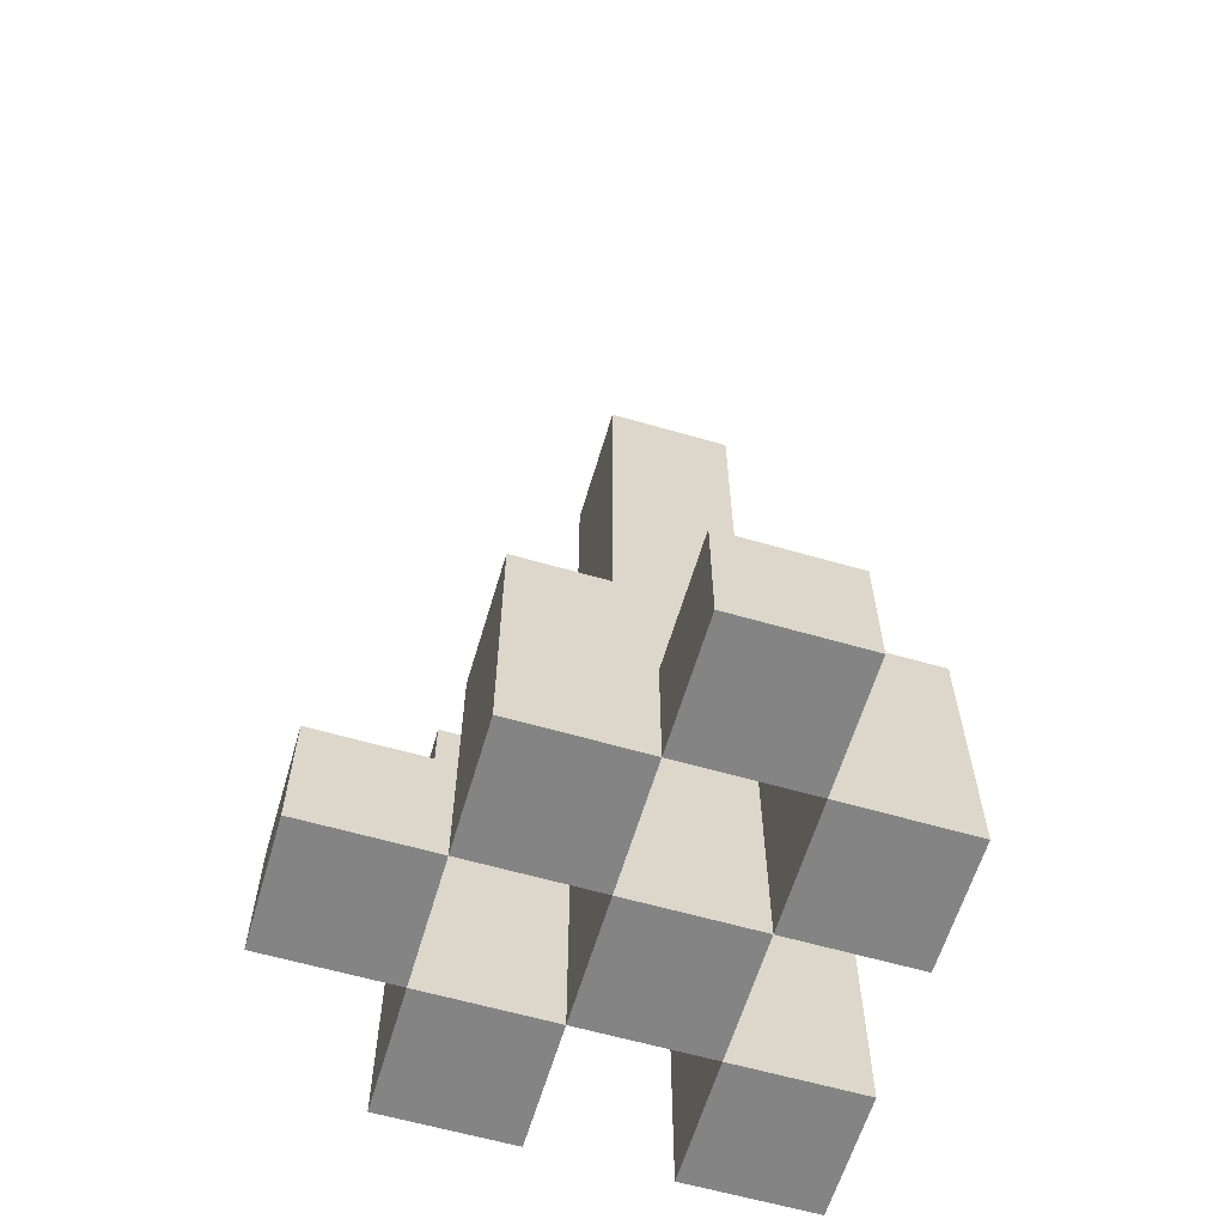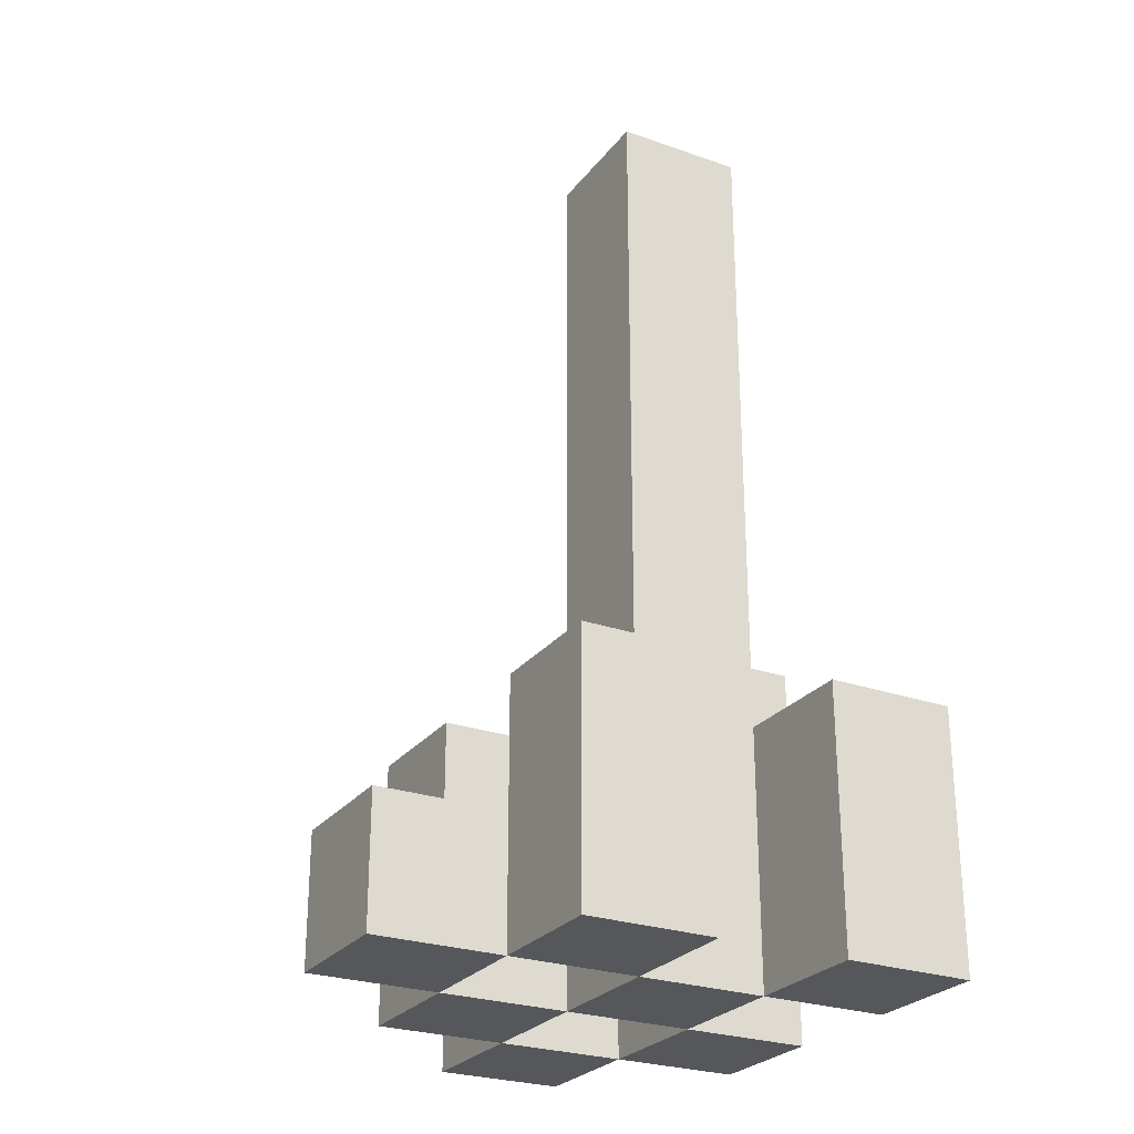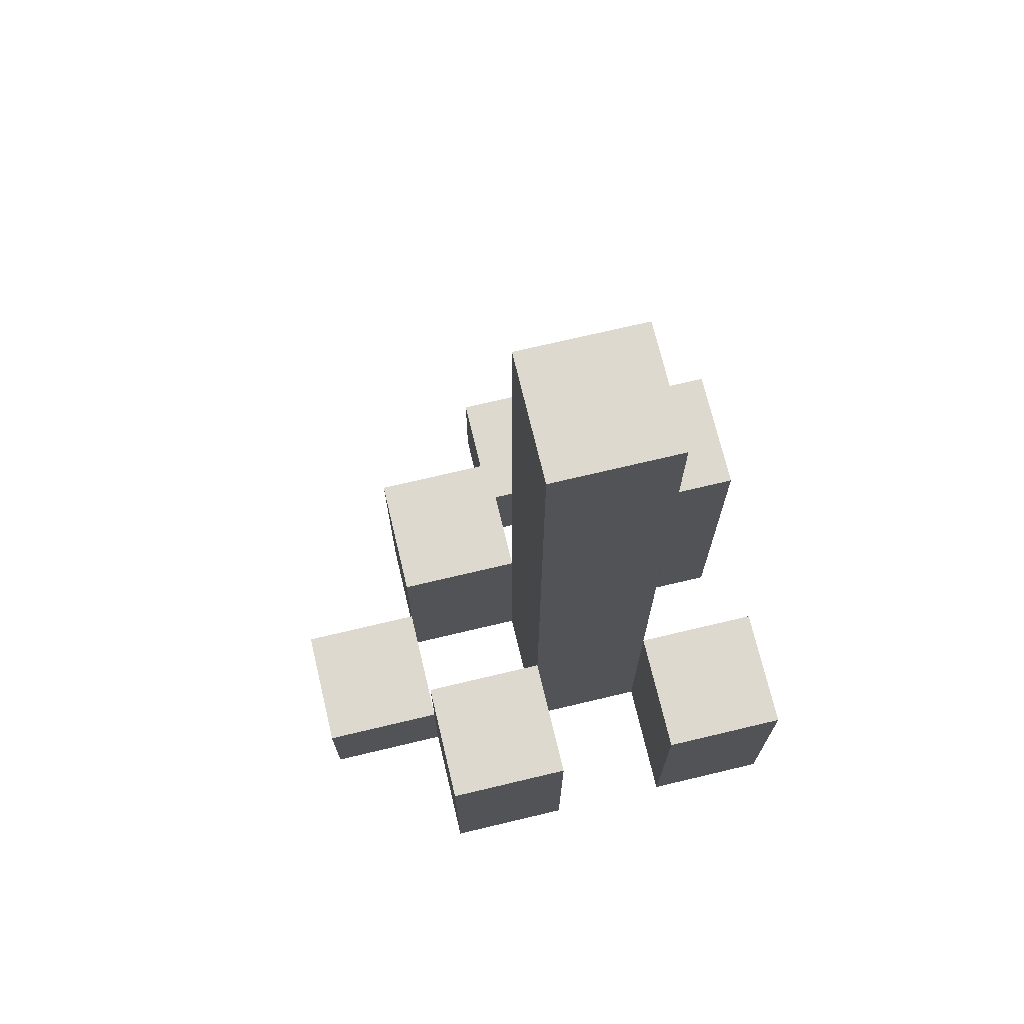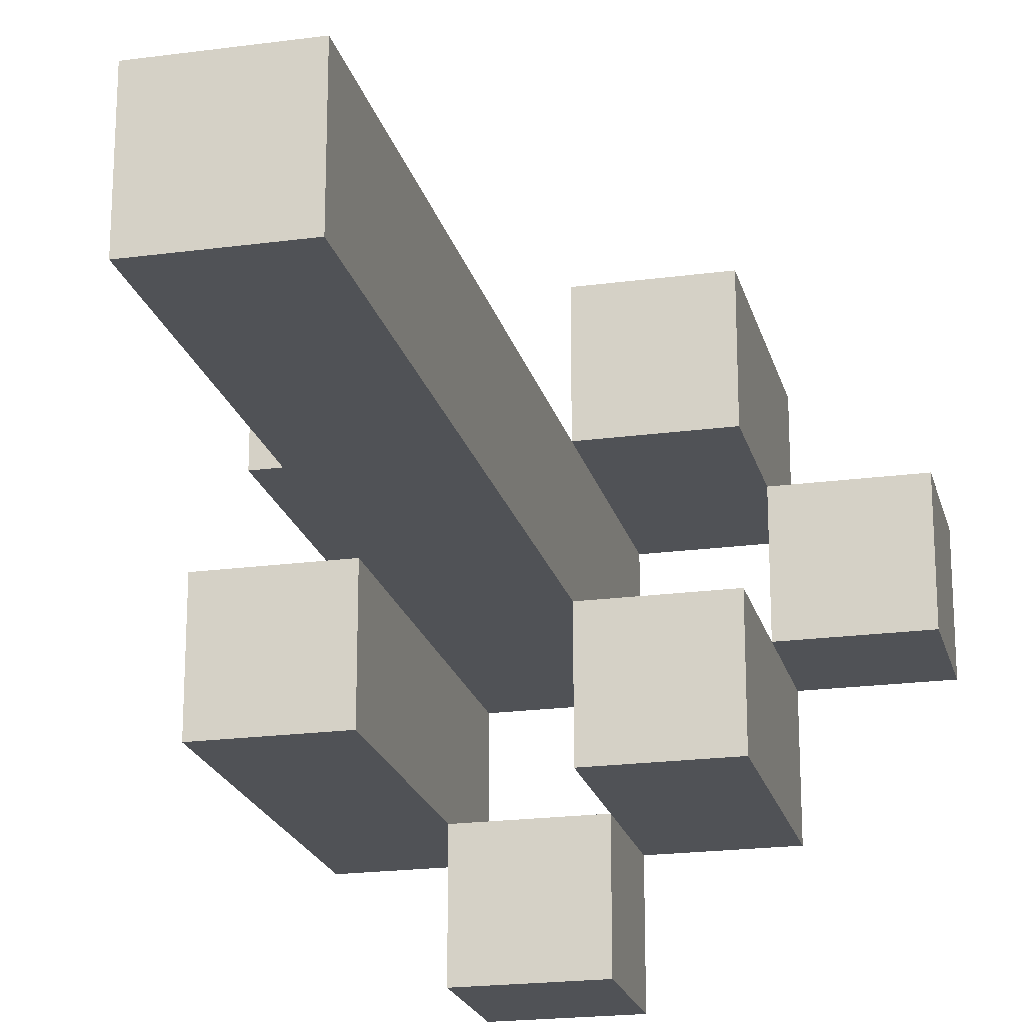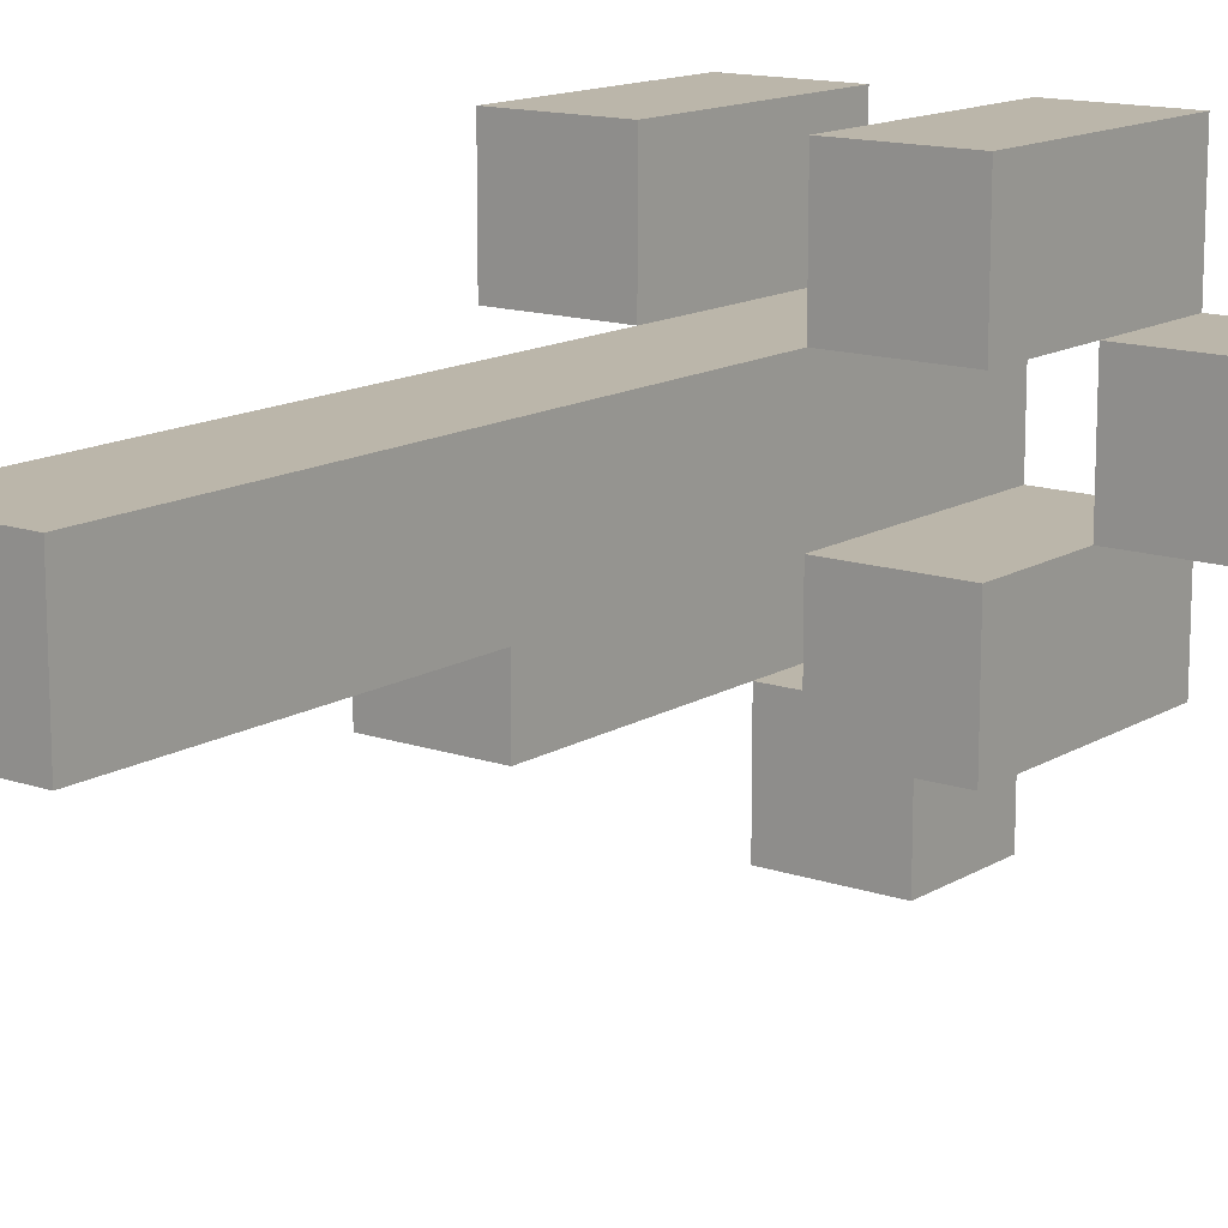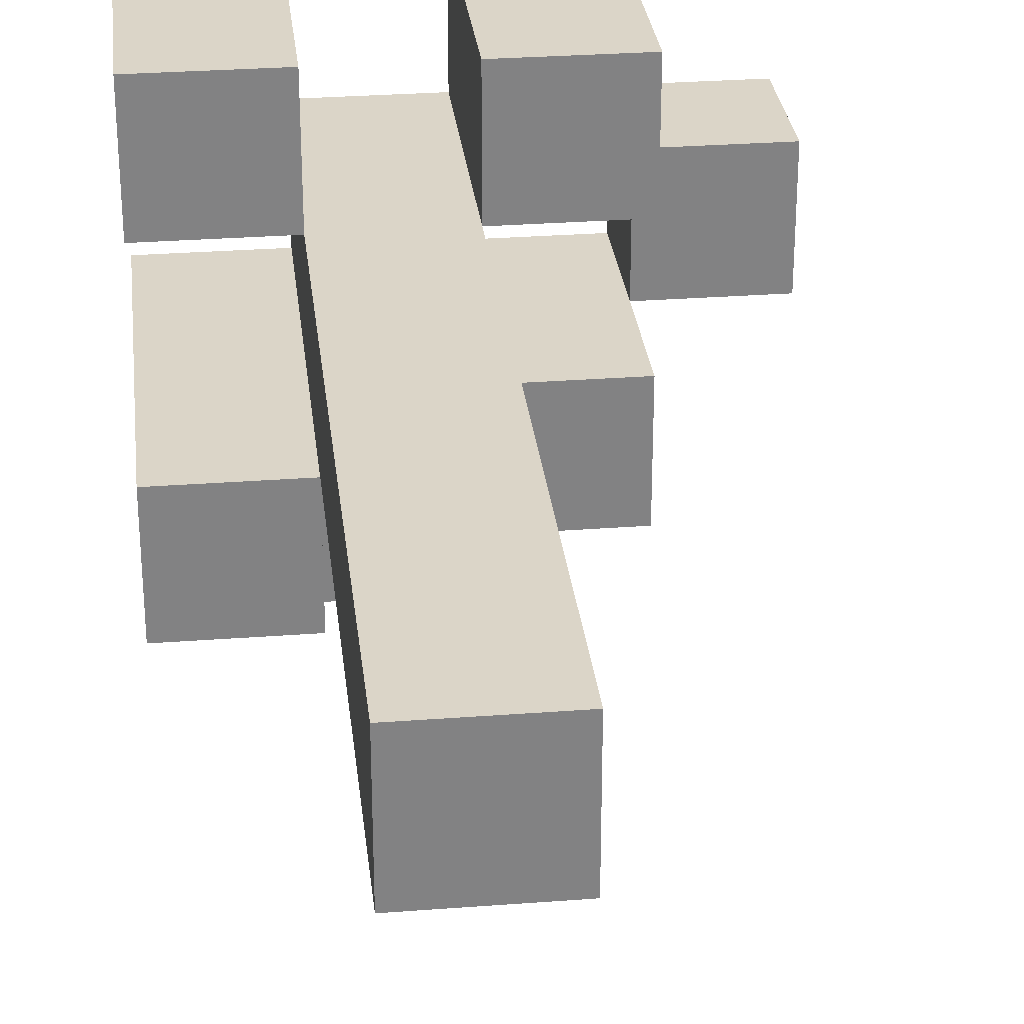
<metadata>
{"format":"obj","ext":"obj","renderer":"f3d","projection":"perspective","resolution":1024,"background":"white","views":[{"elev":-61.5,"azim":-106.4,"up":"+Y"},{"elev":-26.4,"azim":-28.9,"up":"+Y"},{"elev":71.5,"azim":-13.4,"up":"+Y"},{"elev":-20.8,"azim":-166.4,"up":"+Z"},{"elev":13.9,"azim":-142.7,"up":"+Z"},{"elev":29.5,"azim":173.6,"up":"+Z"}]}
</metadata>
<code>
o
v 30.6 0.9 -8.4
v 30.6 0.9 -8.5
v 30.6 1 -8.4
v 30.6 1 -8.5
v 30.7 0.9 -8.3
v 30.7 0.9 -8.4
v 30.7 0.9 -8.5
v 30.7 0.9 -8.6
v 30.7 1 -8.4
v 30.7 1 -8.5
v 30.7 1.1 -8.3
v 30.7 1.1 -8.4
v 30.7 1.1 -8.5
v 30.7 1.1 -8.6
v 30.8 0.9 -8.4
v 30.8 0.9 -8.5
v 30.8 0.9 -8.6
v 30.8 0.9 -8.7
v 30.8 1 -8.6
v 30.8 1 -8.7
v 30.8 1.1 -8.4
v 30.8 1.1 -8.5
v 30.8 1.6 -8.4
v 30.8 1.6 -8.5
v 30.9 0.9 -8.3
v 30.9 0.9 -8.4
v 30.9 0.9 -8.5
v 30.9 0.9 -8.6
v 30.9 1 -8.6
v 30.9 1.1 -8.3
v 30.9 1.1 -8.4
v 30.9 1.2 -8.5
v 30.9 1.2 -8.6
v 30.7 0.9 -8.4
v 30.7 0.9 -8.5
v 30.7 1 -8.4
v 30.7 1 -8.5
v 30.8 0.9 -8.3
v 30.8 0.9 -8.4
v 30.8 0.9 -8.5
v 30.8 0.9 -8.6
v 30.8 1 -8.6
v 30.8 1.1 -8.3
v 30.8 1.1 -8.4
v 30.8 1.1 -8.5
v 30.8 1.1 -8.6
v 30.9 0.9 -8.4
v 30.9 0.9 -8.5
v 30.9 0.9 -8.6
v 30.9 0.9 -8.7
v 30.9 1 -8.6
v 30.9 1 -8.7
v 30.9 1.1 -8.4
v 30.9 1.2 -8.5
v 30.9 1.6 -8.4
v 30.9 1.6 -8.5
v 31 0.9 -8.3
v 31 0.9 -8.4
v 31 0.9 -8.5
v 31 0.9 -8.6
v 31 1.1 -8.3
v 31 1.1 -8.4
v 31 1.2 -8.5
v 31 1.2 -8.6
v 30.7 0.9 -8.3
v 30.7 1.1 -8.3
v 30.8 0.9 -8.3
v 30.8 1.1 -8.3
v 30.9 0.9 -8.3
v 30.9 1.1 -8.3
v 31 0.9 -8.3
v 31 1.1 -8.3
v 30.6 0.9 -8.4
v 30.6 1 -8.4
v 30.7 0.9 -8.4
v 30.7 1 -8.4
v 30.8 0.9 -8.4
v 30.8 1.1 -8.4
v 30.8 1.6 -8.4
v 30.9 0.9 -8.4
v 30.9 1.1 -8.4
v 30.9 1.6 -8.4
v 30.7 0.9 -8.5
v 30.7 1 -8.5
v 30.7 1.1 -8.5
v 30.8 0.9 -8.5
v 30.8 1.1 -8.5
v 30.9 0.9 -8.5
v 30.9 1.2 -8.5
v 31 0.9 -8.5
v 31 1.2 -8.5
v 30.8 0.9 -8.6
v 30.8 1 -8.6
v 30.9 0.9 -8.6
v 30.9 1 -8.6
v 30.7 0.9 -8.4
v 30.7 1 -8.4
v 30.7 1.1 -8.4
v 30.8 0.9 -8.4
v 30.8 1.1 -8.4
v 30.9 0.9 -8.4
v 30.9 1.1 -8.4
v 31 0.9 -8.4
v 31 1.1 -8.4
v 30.6 0.9 -8.5
v 30.6 1 -8.5
v 30.7 0.9 -8.5
v 30.7 1 -8.5
v 30.8 0.9 -8.5
v 30.8 1.1 -8.5
v 30.8 1.6 -8.5
v 30.9 0.9 -8.5
v 30.9 1.2 -8.5
v 30.9 1.6 -8.5
v 30.7 0.9 -8.6
v 30.7 1.1 -8.6
v 30.8 0.9 -8.6
v 30.8 1 -8.6
v 30.8 1.1 -8.6
v 30.9 0.9 -8.6
v 30.9 1 -8.6
v 30.9 1.2 -8.6
v 31 0.9 -8.6
v 31 1.2 -8.6
v 30.8 0.9 -8.7
v 30.8 1 -8.7
v 30.9 0.9 -8.7
v 30.9 1 -8.7
v 30.7 0.9 -8.3
v 30.8 0.9 -8.3
v 30.9 0.9 -8.3
v 31 0.9 -8.3
v 30.6 0.9 -8.4
v 30.7 0.9 -8.4
v 30.8 0.9 -8.4
v 30.9 0.9 -8.4
v 31 0.9 -8.4
v 30.6 0.9 -8.5
v 30.7 0.9 -8.5
v 30.8 0.9 -8.5
v 30.9 0.9 -8.5
v 31 0.9 -8.5
v 30.7 0.9 -8.6
v 30.8 0.9 -8.6
v 30.9 0.9 -8.6
v 31 0.9 -8.6
v 30.8 0.9 -8.7
v 30.9 0.9 -8.7
v 30.6 1 -8.4
v 30.7 1 -8.4
v 30.6 1 -8.5
v 30.7 1 -8.5
v 30.8 1 -8.6
v 30.9 1 -8.6
v 30.8 1 -8.7
v 30.9 1 -8.7
v 30.7 1.1 -8.3
v 30.8 1.1 -8.3
v 30.9 1.1 -8.3
v 31 1.1 -8.3
v 30.7 1.1 -8.4
v 30.8 1.1 -8.4
v 30.9 1.1 -8.4
v 31 1.1 -8.4
v 30.7 1.1 -8.5
v 30.8 1.1 -8.5
v 30.7 1.1 -8.6
v 30.8 1.1 -8.6
v 30.9 1.2 -8.5
v 31 1.2 -8.5
v 30.9 1.2 -8.6
v 31 1.2 -8.6
v 30.8 1.6 -8.4
v 30.9 1.6 -8.4
v 30.8 1.6 -8.5
v 30.9 1.6 -8.5
f 3 2 1
f 4 2 3
f 9 6 5
f 10 8 7
f 11 9 5
f 12 9 11
f 13 8 10
f 14 8 13
f 19 18 17
f 20 18 19
f 21 16 15
f 22 16 21
f 23 22 21
f 24 22 23
f 29 28 27
f 30 26 25
f 31 26 30
f 32 29 27
f 33 29 32
f 34 35 36
f 36 35 37
f 40 41 42
f 38 39 43
f 43 39 44
f 40 42 45
f 45 42 46
f 49 50 51
f 51 50 52
f 47 48 53
f 53 48 54
f 53 54 55
f 55 54 56
f 57 58 61
f 61 58 62
f 59 60 63
f 63 60 64
f 67 66 65
f 68 66 67
f 71 70 69
f 72 70 71
f 75 74 73
f 76 74 75
f 80 78 77
f 80 79 78
f 81 79 80
f 82 79 81
f 86 84 83
f 86 85 84
f 87 85 86
f 90 89 88
f 91 89 90
f 94 93 92
f 95 93 94
f 96 97 99
f 97 98 99
f 99 98 100
f 101 102 103
f 103 102 104
f 105 106 107
f 107 106 108
f 109 110 112
f 110 111 112
f 112 111 113
f 113 111 114
f 115 116 117
f 117 116 118
f 118 116 119
f 120 121 123
f 121 122 123
f 123 122 124
f 125 126 127
f 127 126 128
f 134 130 129
f 135 130 134
f 136 132 131
f 137 132 136
f 138 134 133
f 139 134 138
f 140 136 135
f 141 136 140
f 143 140 139
f 144 140 143
f 145 142 141
f 146 142 145
f 147 145 144
f 148 145 147
f 149 150 151
f 151 150 152
f 153 154 155
f 155 154 156
f 157 158 161
f 161 158 162
f 159 160 163
f 163 160 164
f 165 166 167
f 167 166 168
f 169 170 171
f 171 170 172
f 173 174 175
f 175 174 176

</code>
